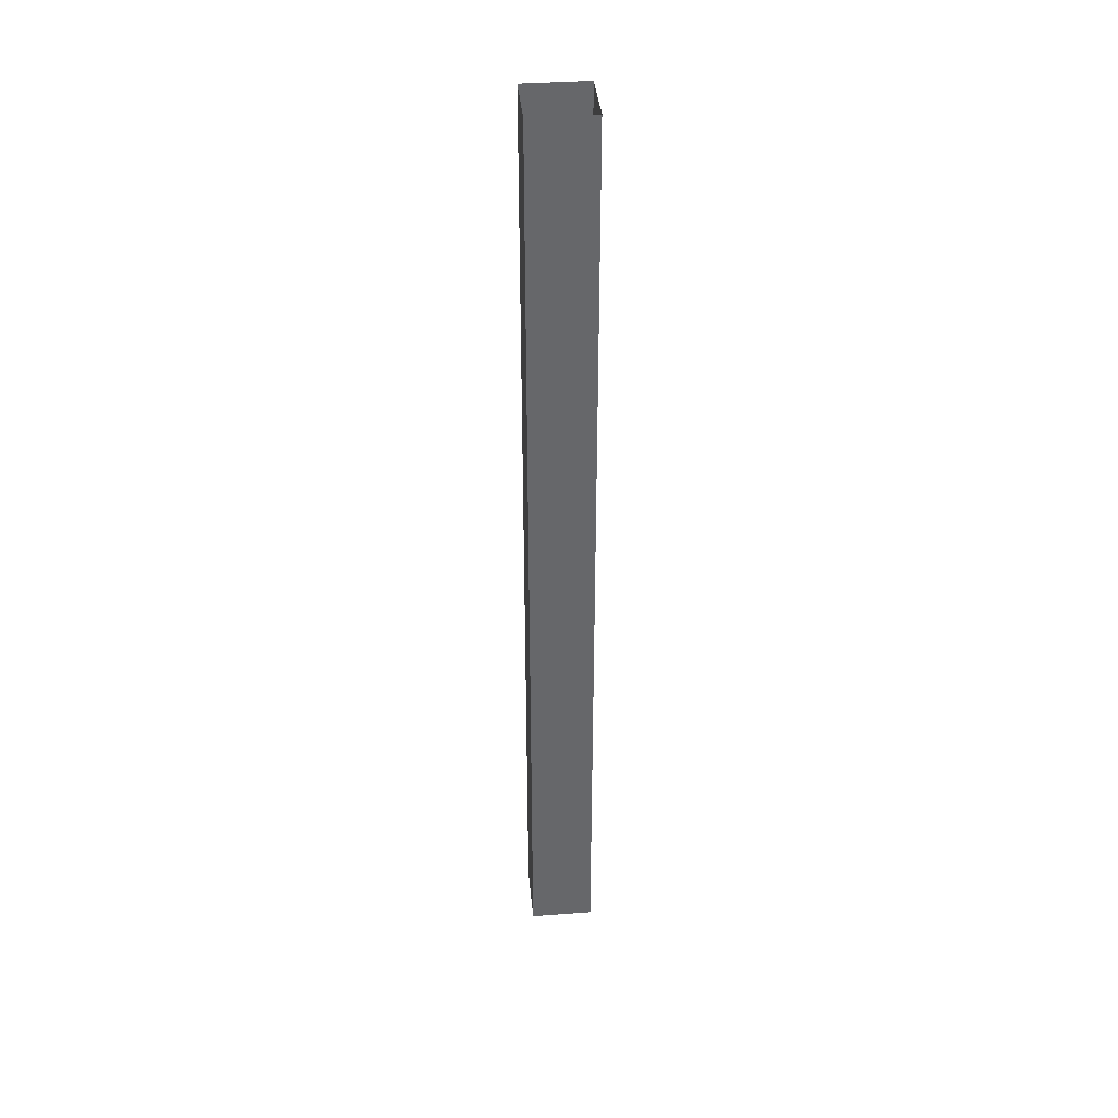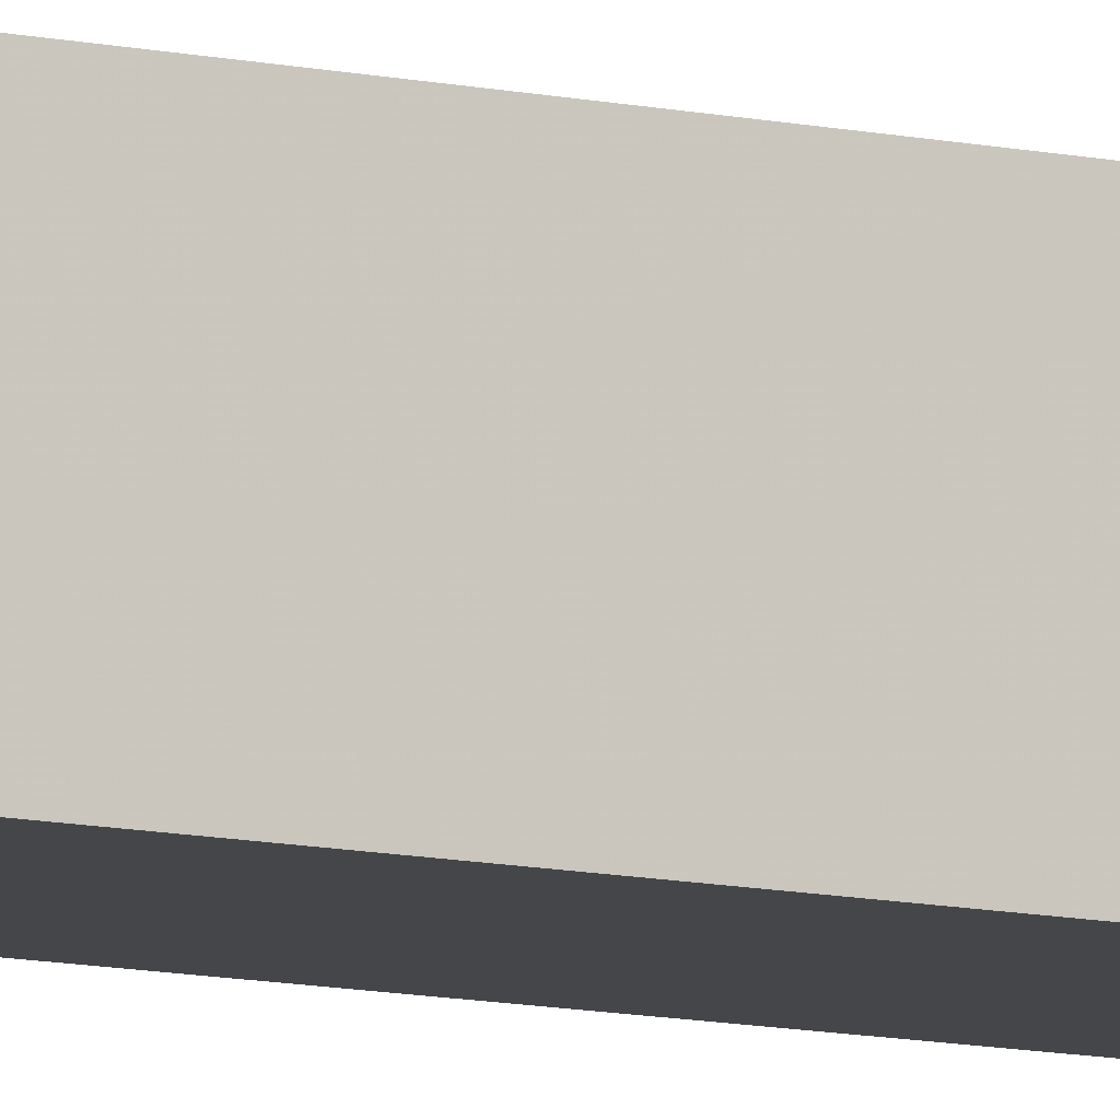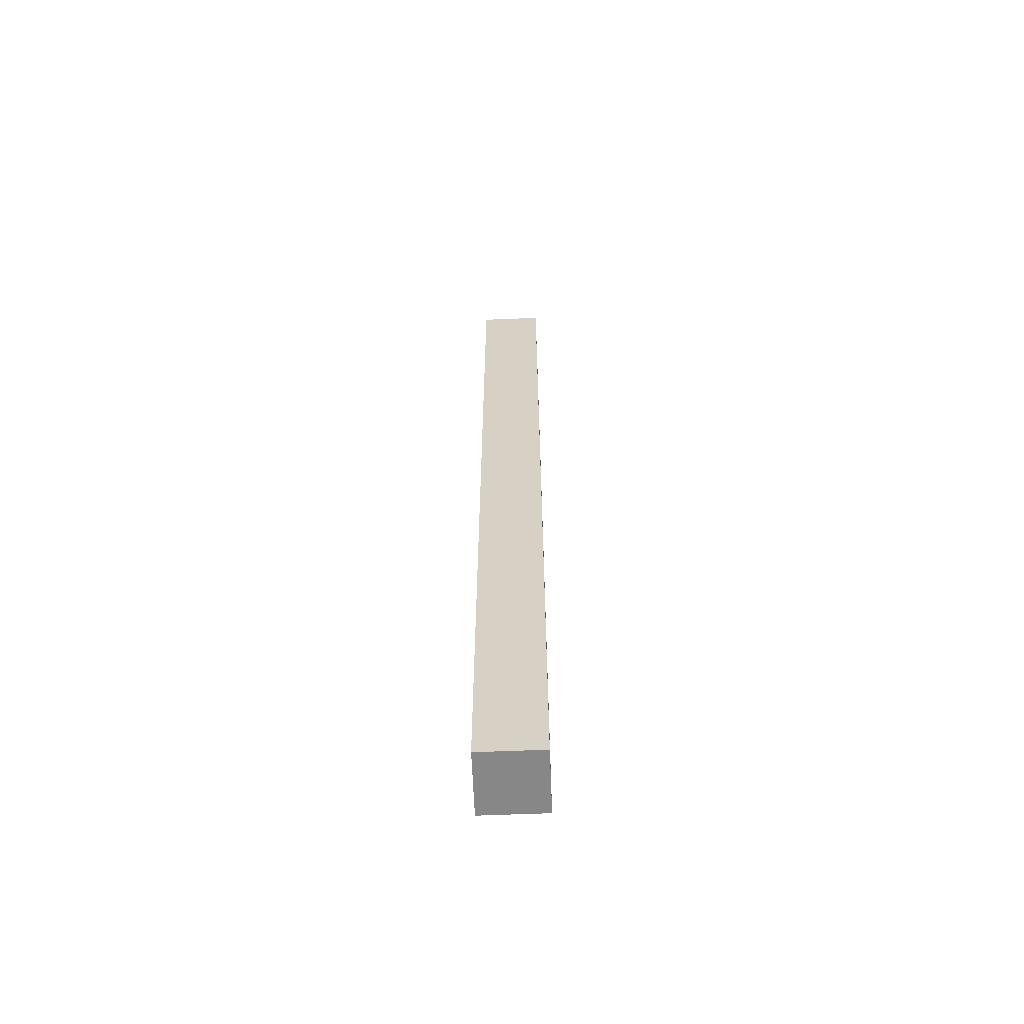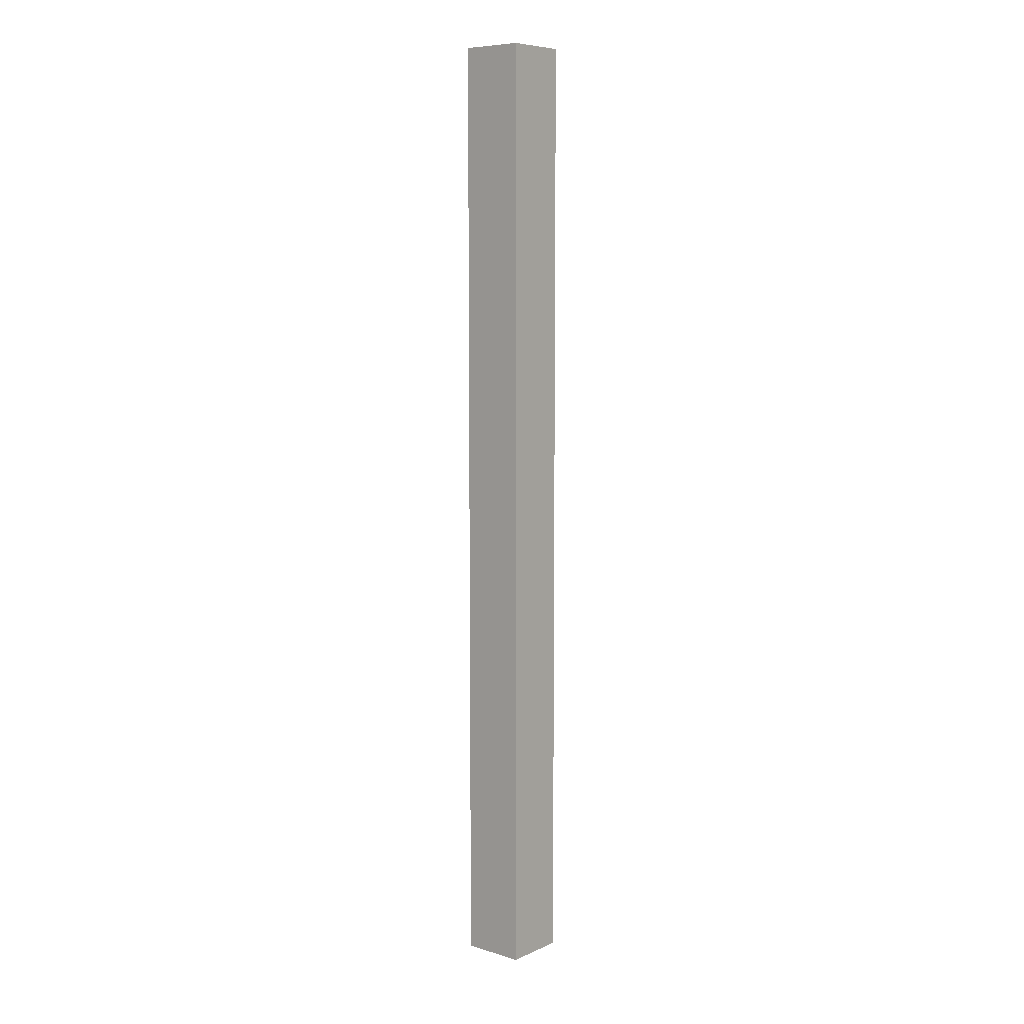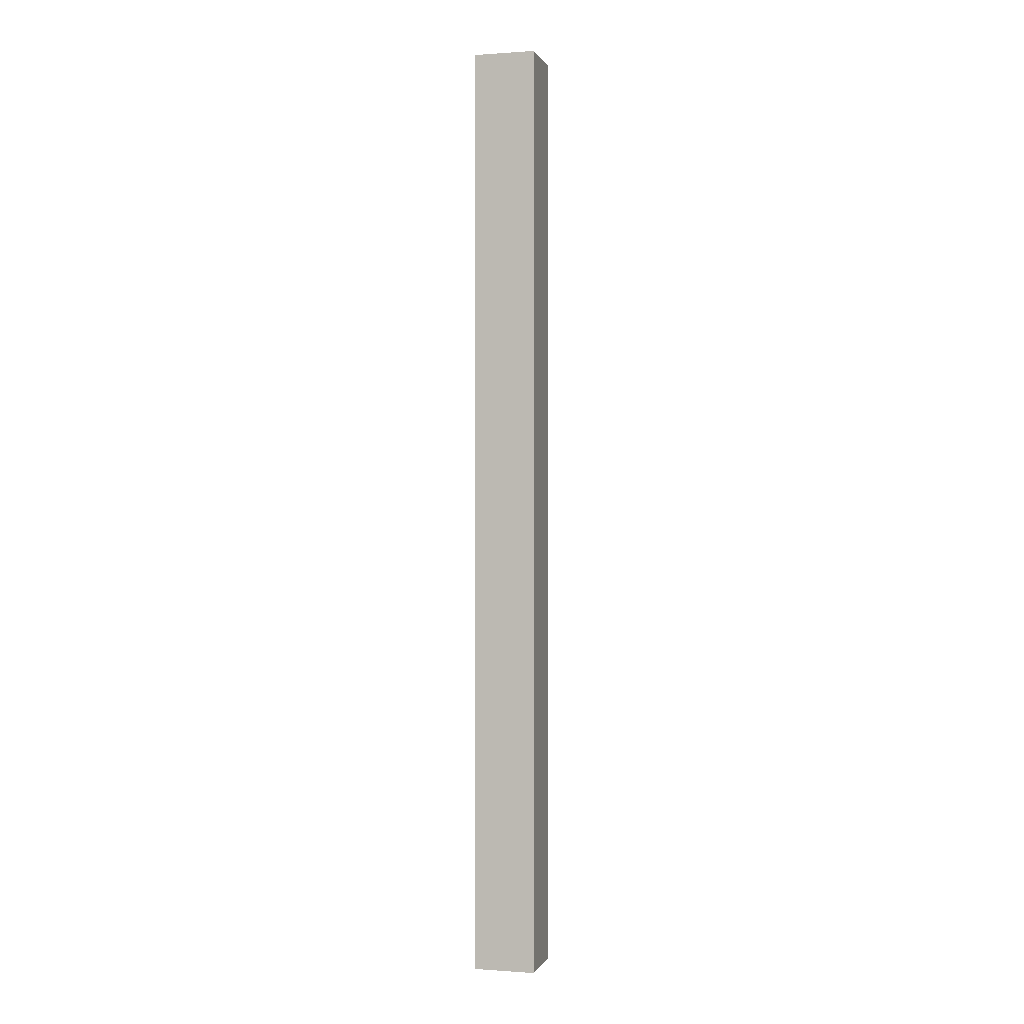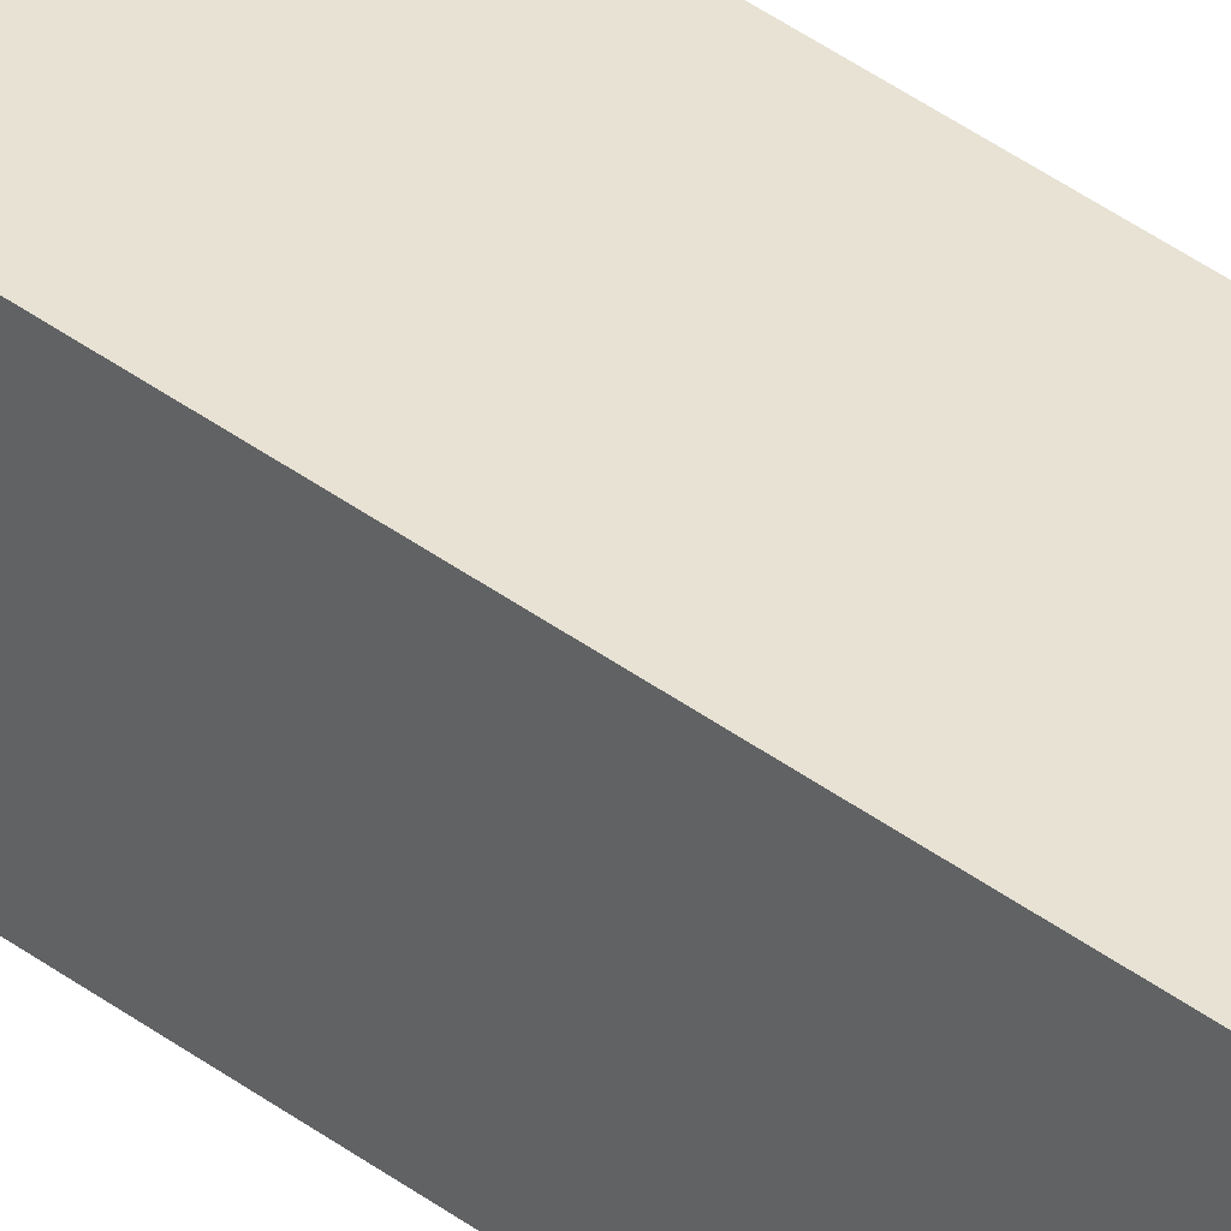
<metadata>
{"format":"obj","ext":"obj","renderer":"f3d","projection":"perspective","resolution":1024,"background":"white","views":[{"elev":38.3,"azim":-5.3,"up":"+Y"},{"elev":-9.8,"azim":-121.0,"up":"+Z"},{"elev":-62.4,"azim":2.3,"up":"+Y"},{"elev":7.8,"azim":-139.9,"up":"+Y"},{"elev":-0.0,"azim":-164.8,"up":"+Y"},{"elev":39.9,"azim":132.9,"up":"+Z"}]}
</metadata>
<code>
v -0.375 -1.875 0.5
v -0.5 -1.875 0.5
v -0.5 -1.875 0.375
v -0.375 -1.875 0.375
v -0.375 0 0.5
v -0.5 0 0.5
v -0.5 0 0.375
v -0.375 0 0.375
v -0.375 0 1.375
v -0.375 -1.875 1.375
v -1.375 0 0.375
v -0.5 0 1.375
v -1.375 0 0.5
v -1.375 -1.875 0.5
v -0.375 -1.875 0.5
v -0.375 -1.875 0.5
f 1 2 3
f 1 3 4
f 1 4 5
f 1 5 6
f 1 6 2
f 2 6 7
f 2 7 3
f 3 7 8
f 3 8 4
f 4 8 5

</code>
